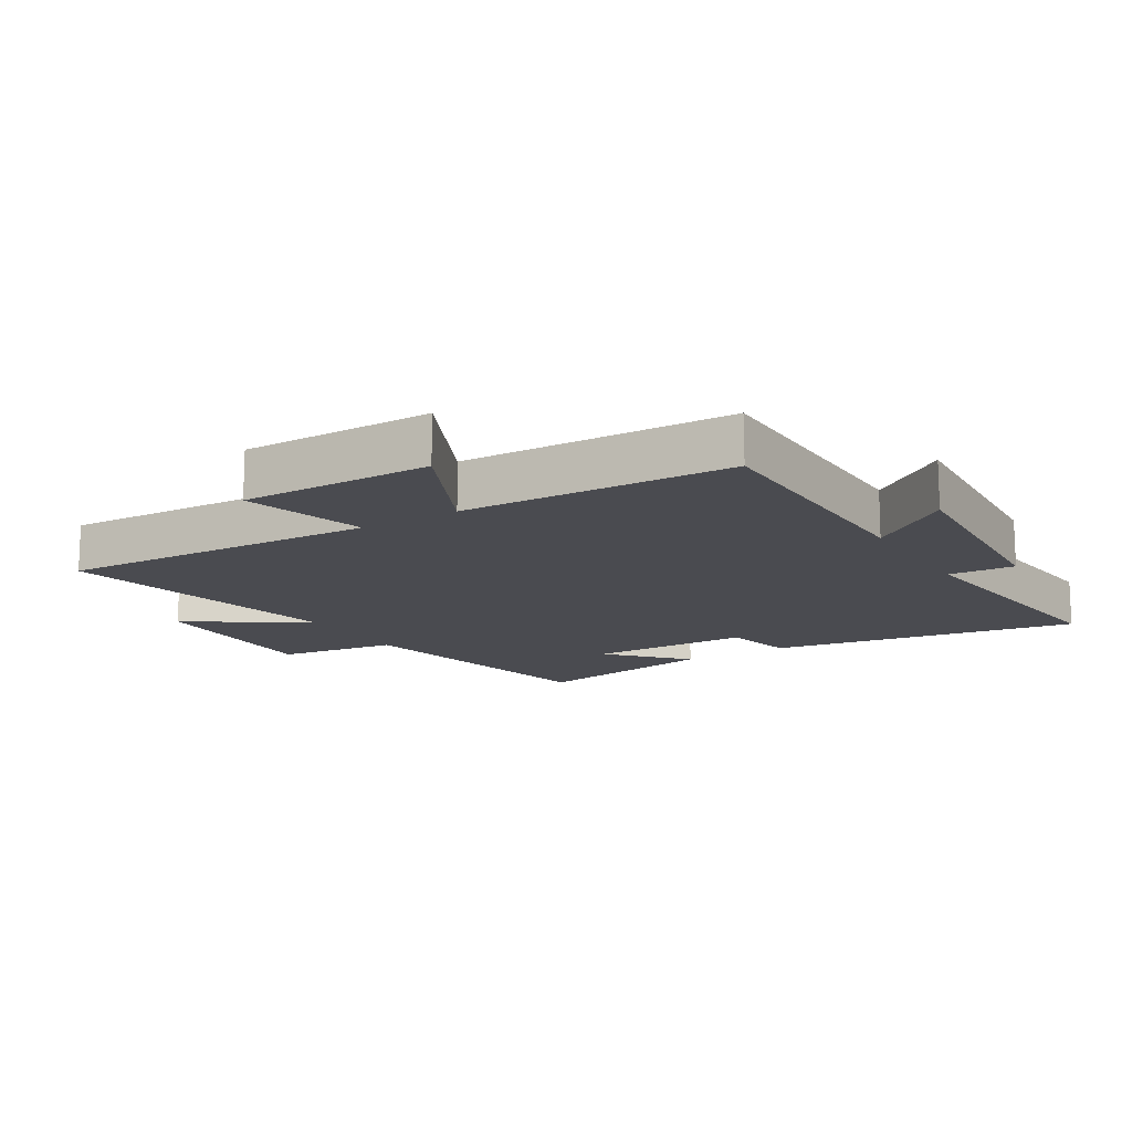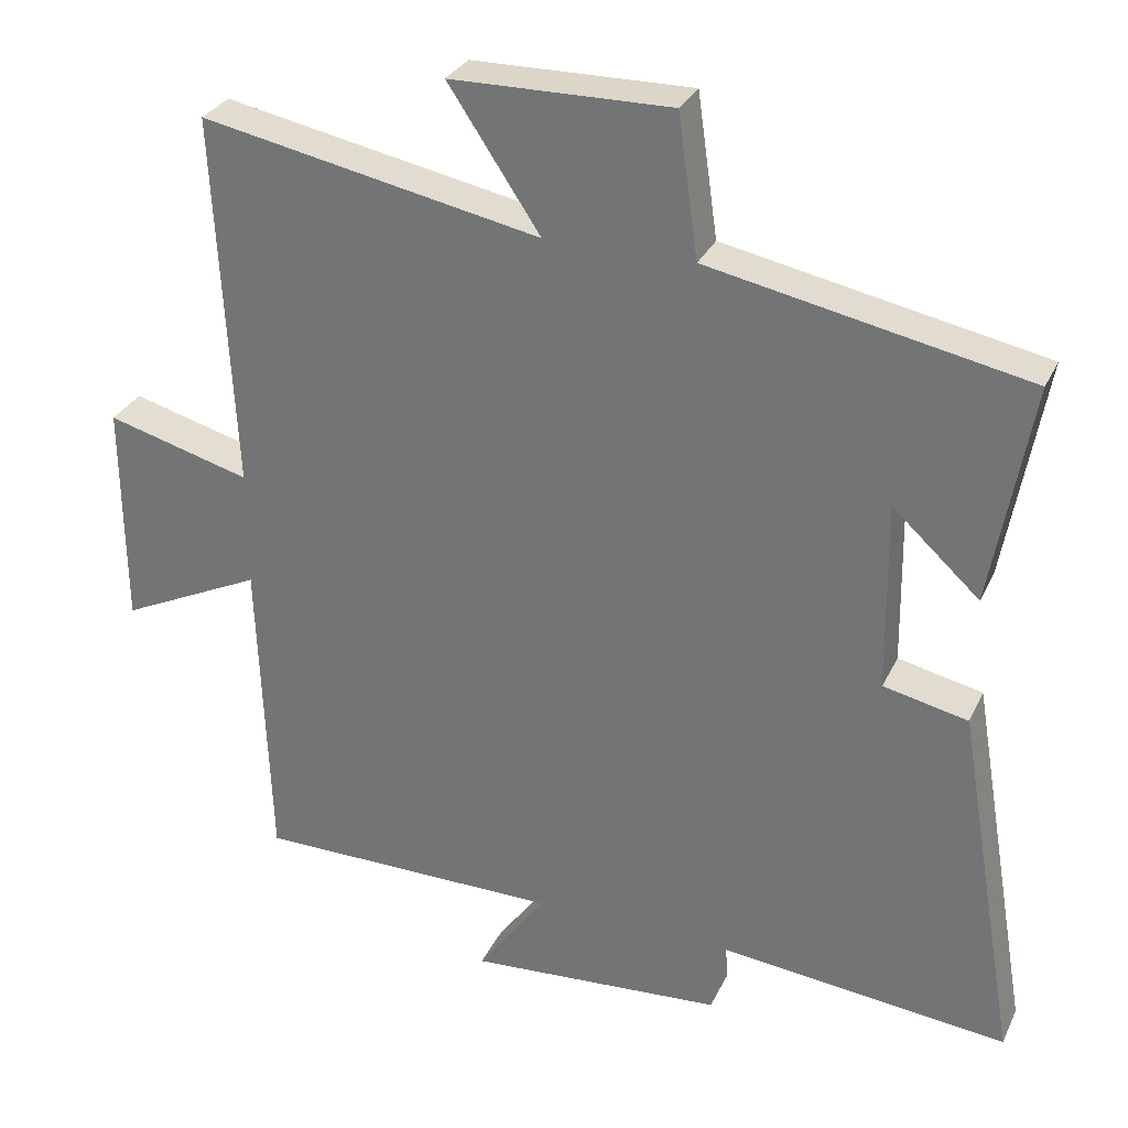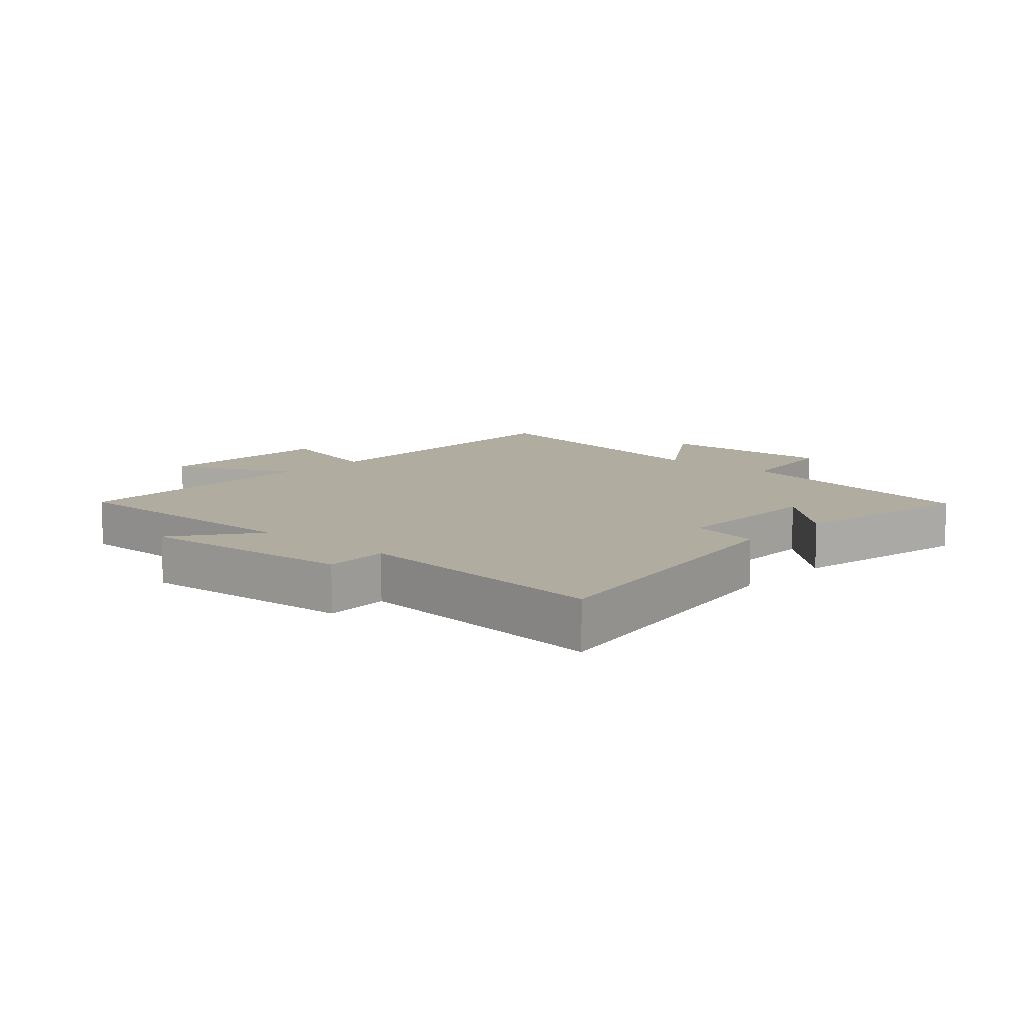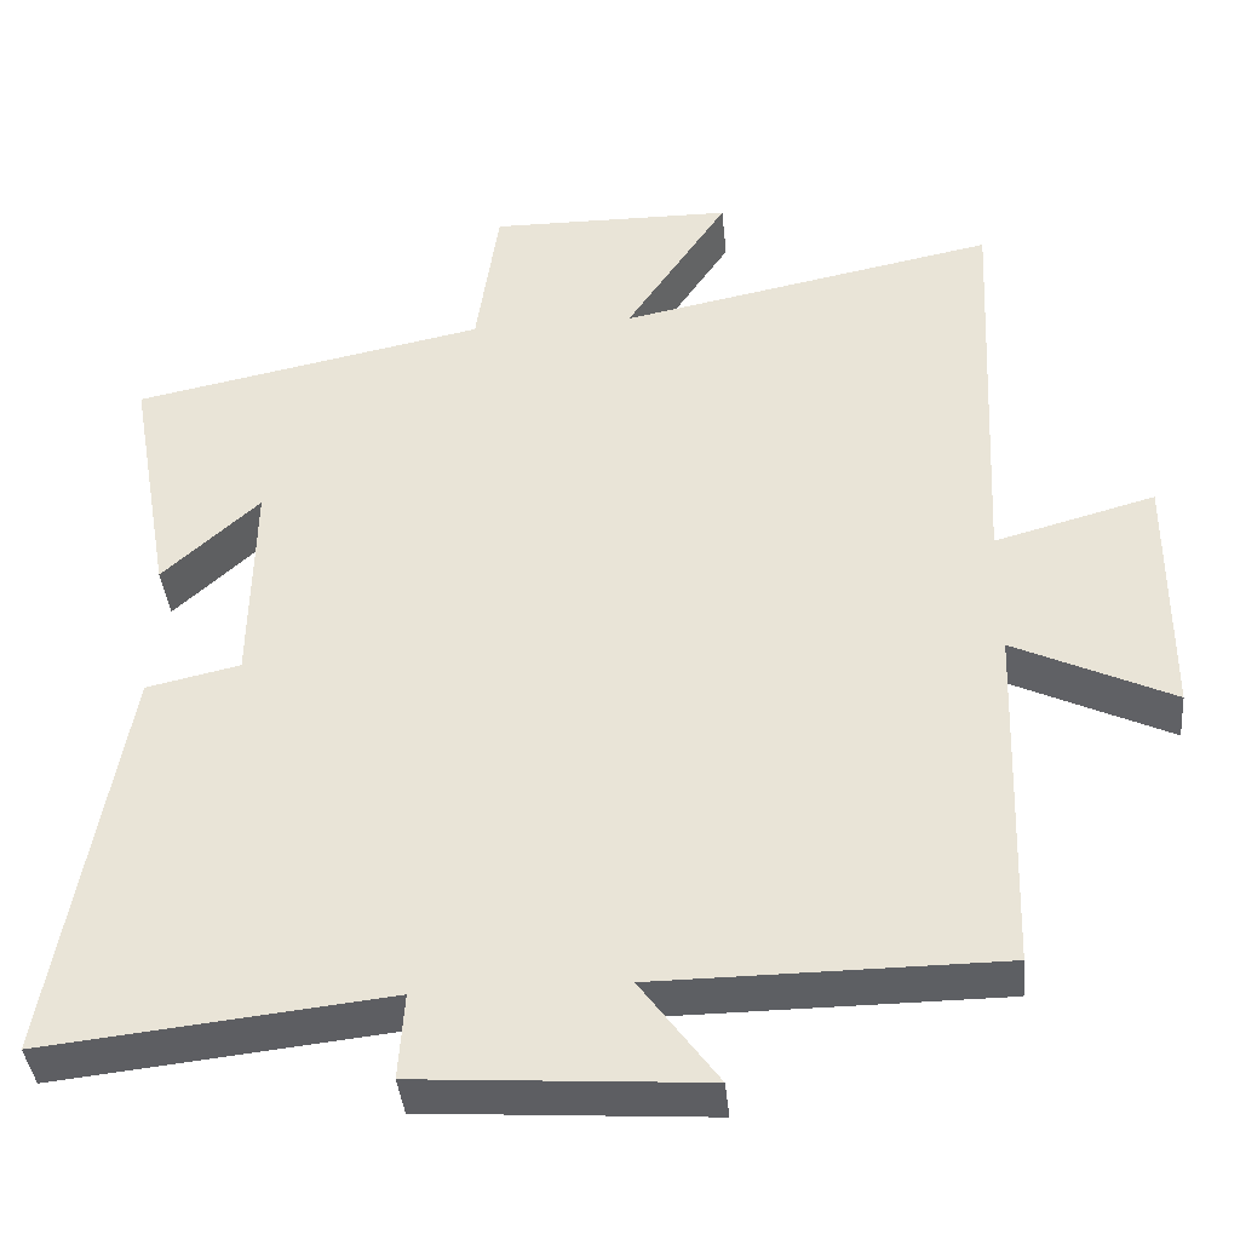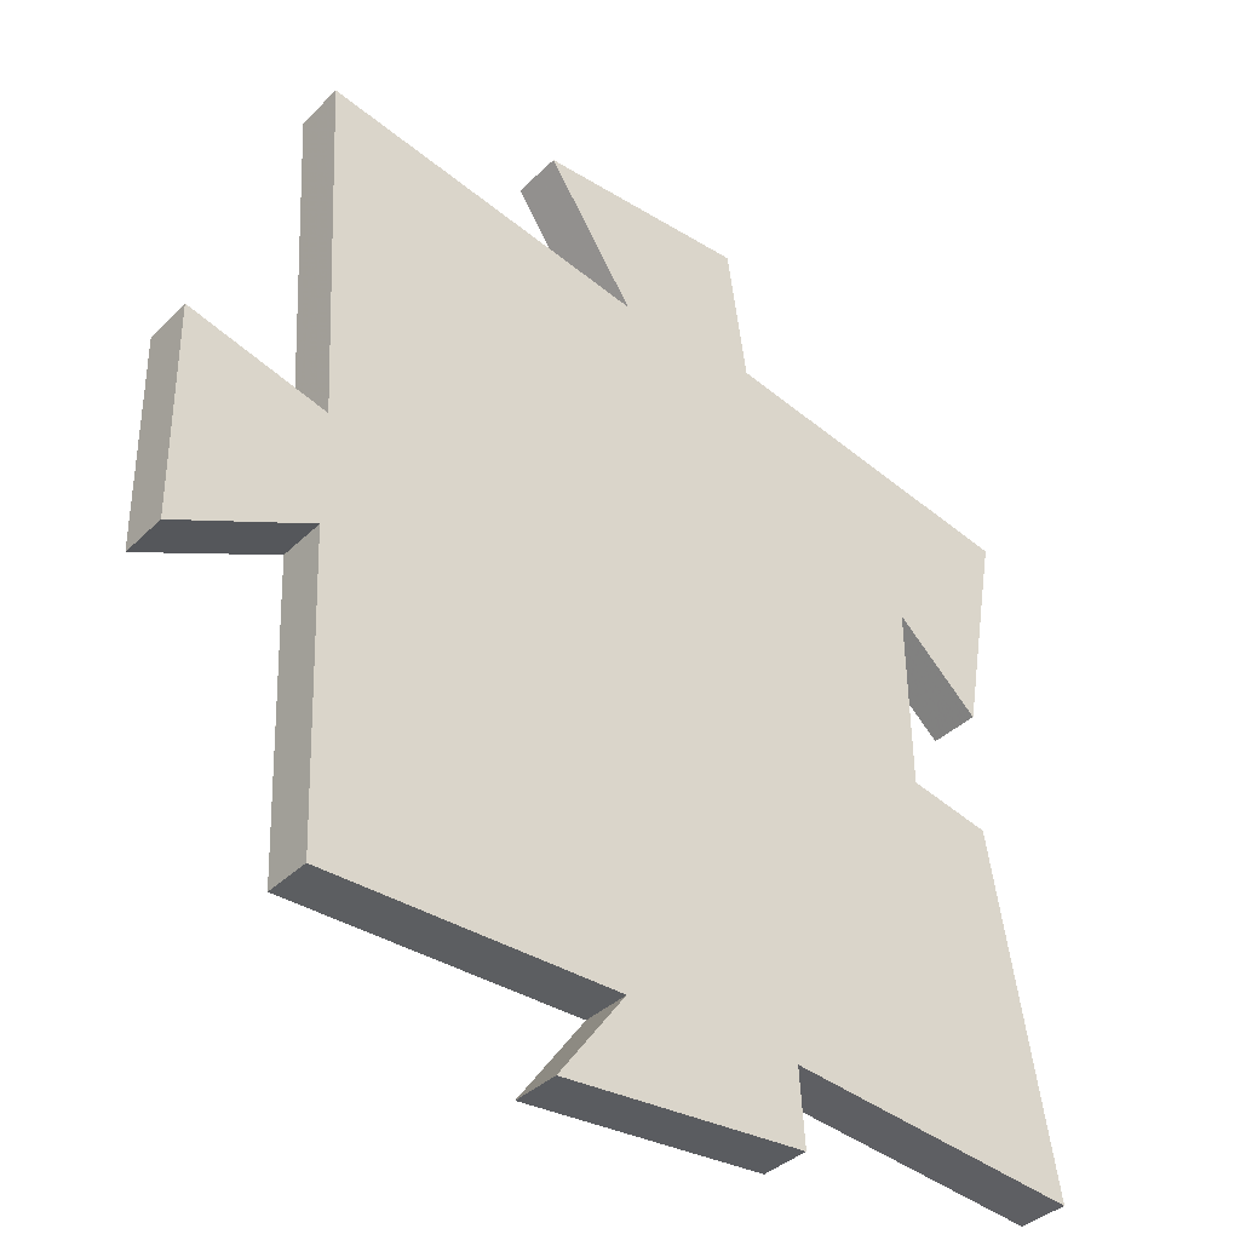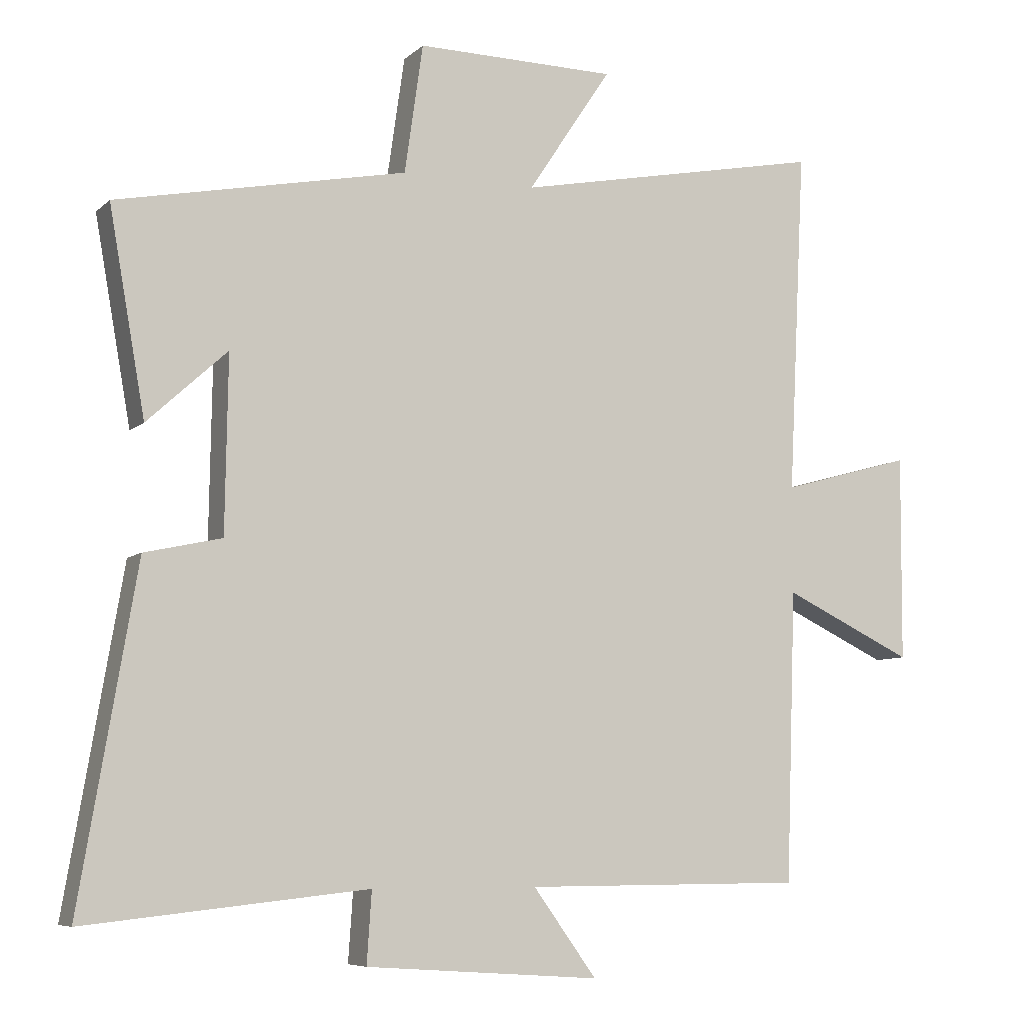
<metadata>
{"format":"obj","ext":"obj","renderer":"f3d","projection":"perspective","resolution":1024,"background":"white","views":[{"elev":-14.4,"azim":121.6,"up":"+Y"},{"elev":30.1,"azim":-158.3,"up":"+Z"},{"elev":9.9,"azim":-138.0,"up":"+Y"},{"elev":-39.8,"azim":5.5,"up":"+Z"},{"elev":-37.1,"azim":141.1,"up":"+Z"},{"elev":-7.2,"azim":-24.7,"up":"+Z"}]}
</metadata>
<code>
v -0.583 0.07 -0.544
v -0.5 0.07 -0.057
v -0.387 0.07 -0.032
v -0.383 0.07 0.224
v -0.5 0.07 0.117
v -0.553 0.07 0.415
v -0.128 0.07 0.5
v -0.101 0.07 0.689
v 0.193 0.07 0.685
v 0.07 0.07 0.5
v 0.525 0.07 0.59
v 0.5 0.07 0.087
v 0.693 0.07 0.14
v 0.691 0.07 -0.162
v 0.5 0.07 -0.071
v 0.485 0.07 -0.498
v 0.074 0.07 -0.5
v 0.167 0.07 -0.628
v -0.177 0.07 -0.604
v -0.17 0.07 -0.5
v -0.583 0 -0.544
v -0.5 0 -0.057
v -0.387 0 -0.032
v -0.383 0 0.224
v -0.5 0 0.117
v -0.553 0 0.415
v -0.128 0 0.5
v -0.101 0 0.689
v 0.193 0 0.685
v 0.07 0 0.5
v 0.525 0 0.59
v 0.5 0 0.087
v 0.693 0 0.14
v 0.691 0 -0.162
v 0.5 0 -0.071
v 0.485 0 -0.498
v 0.074 0 -0.5
v 0.167 0 -0.628
v -0.177 0 -0.604
v -0.17 0 -0.5
f 17 18 19 20
f 15 16 17 20
f 1 2 3
f 20 1 3
f 15 20 3
f 12 13 14 15
f 12 15 3 4
f 10 11 12 4
f 7 8 9 10
f 7 10 4
f 4 5 6 7
f 40 39 38 37
f 40 37 36 35
f 23 22 21
f 23 21 40
f 23 40 35
f 35 34 33 32
f 24 23 35 32
f 24 32 31 30
f 30 29 28 27
f 24 30 27
f 27 26 25 24
f 1 21 22 2
f 2 22 23 3
f 3 23 24 4
f 4 24 25 5
f 5 25 26 6
f 6 26 27 7
f 7 27 28 8
f 8 28 29 9
f 9 29 30 10
f 10 30 31 11
f 11 31 32 12
f 12 32 33 13
f 13 33 34 14
f 14 34 35 15
f 15 35 36 16
f 16 36 37 17
f 17 37 38 18
f 18 38 39 19
f 19 39 40 20
f 20 40 21 1

</code>
